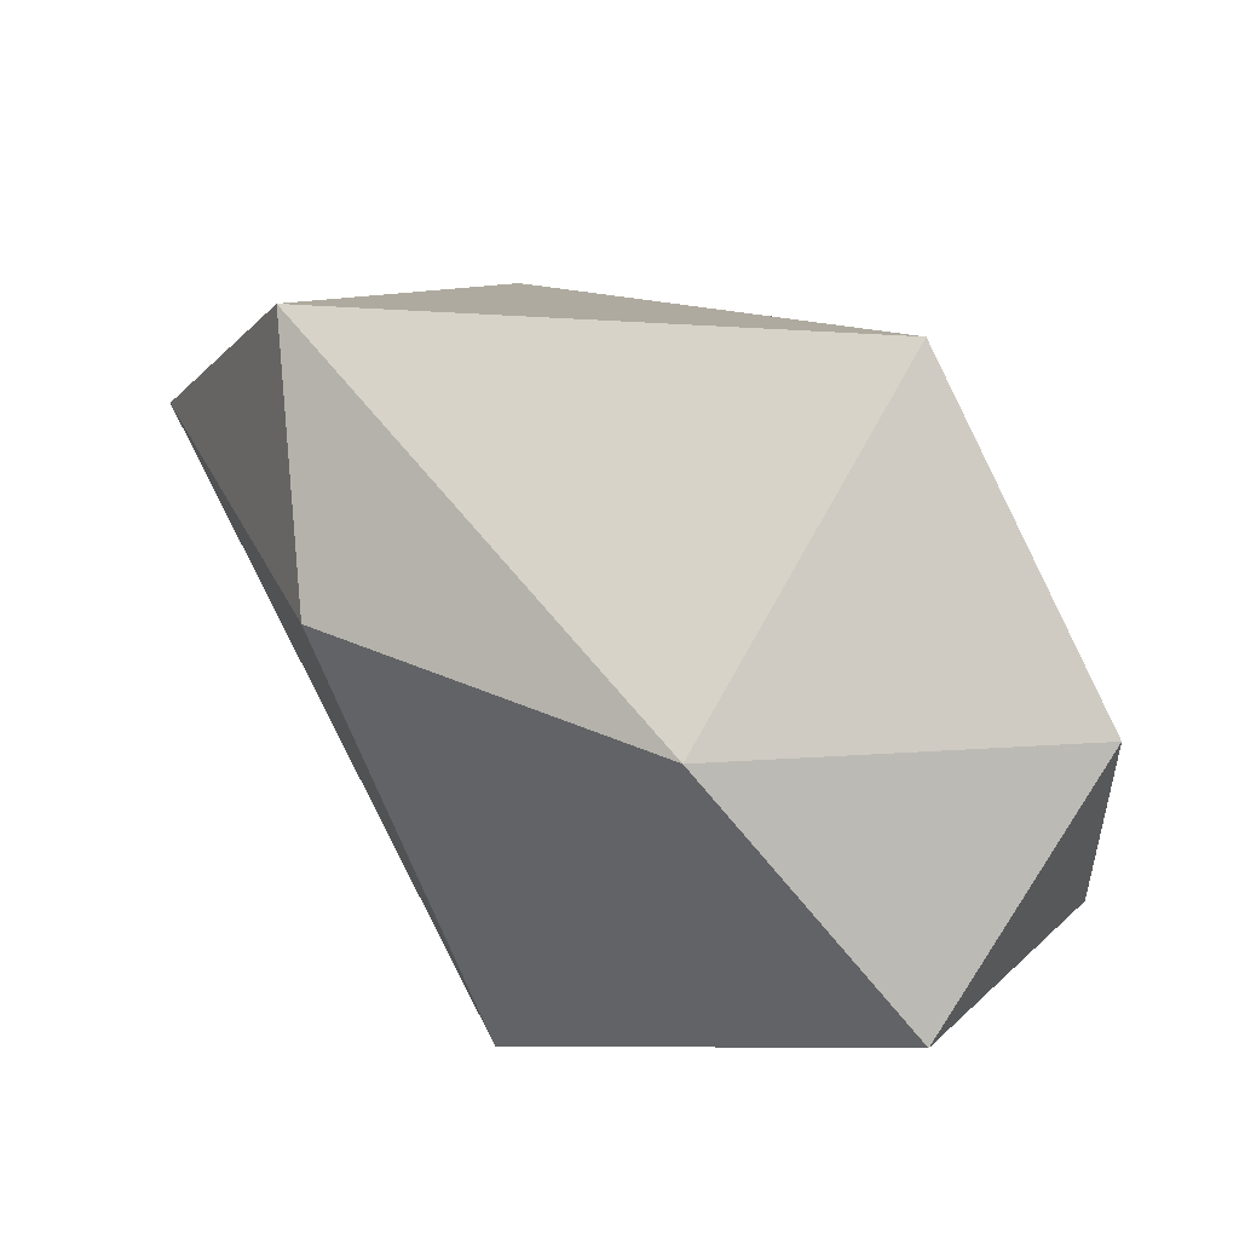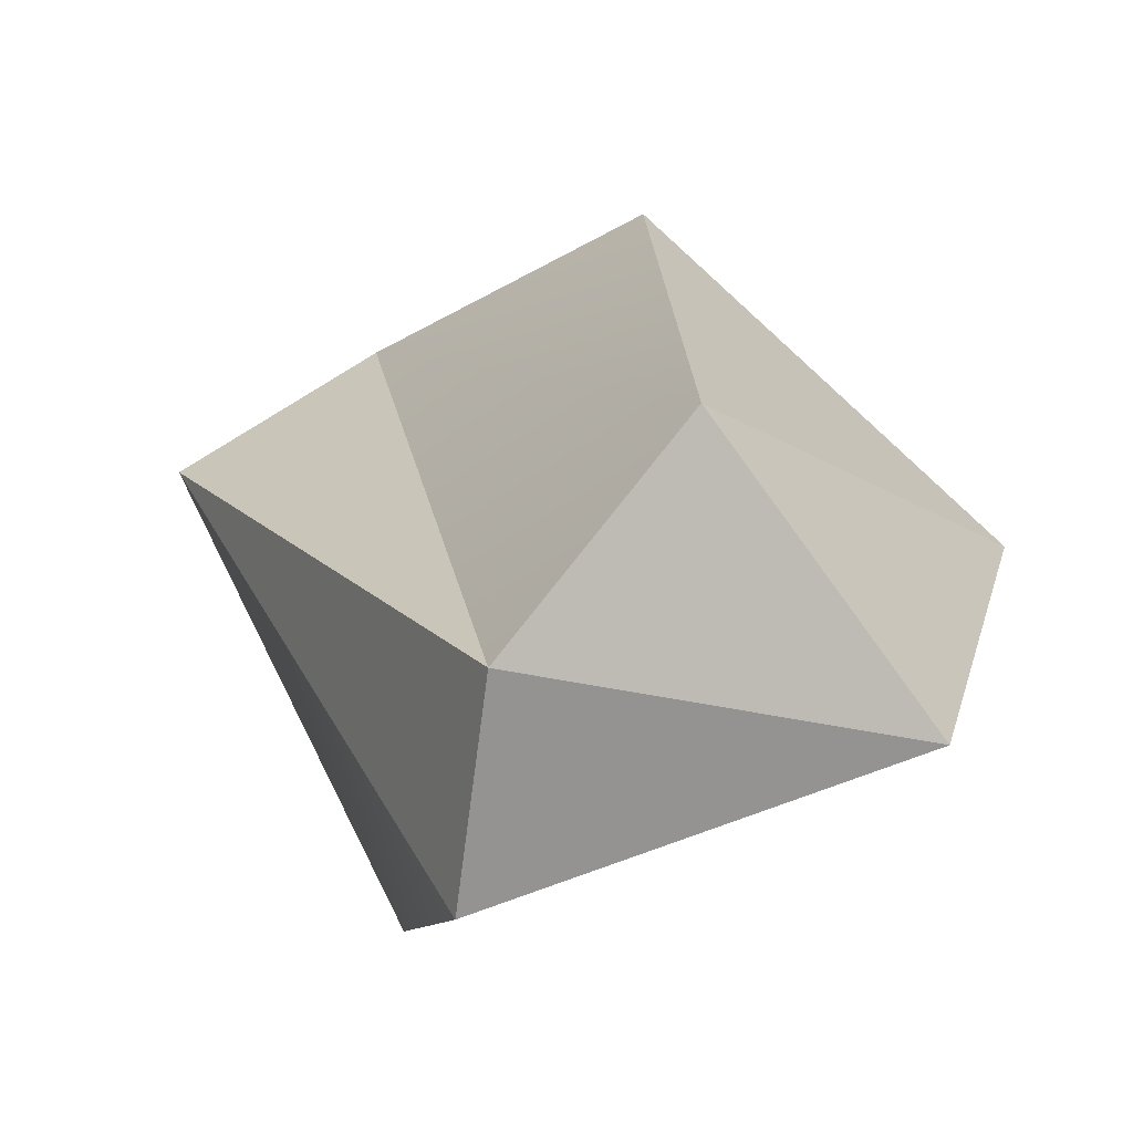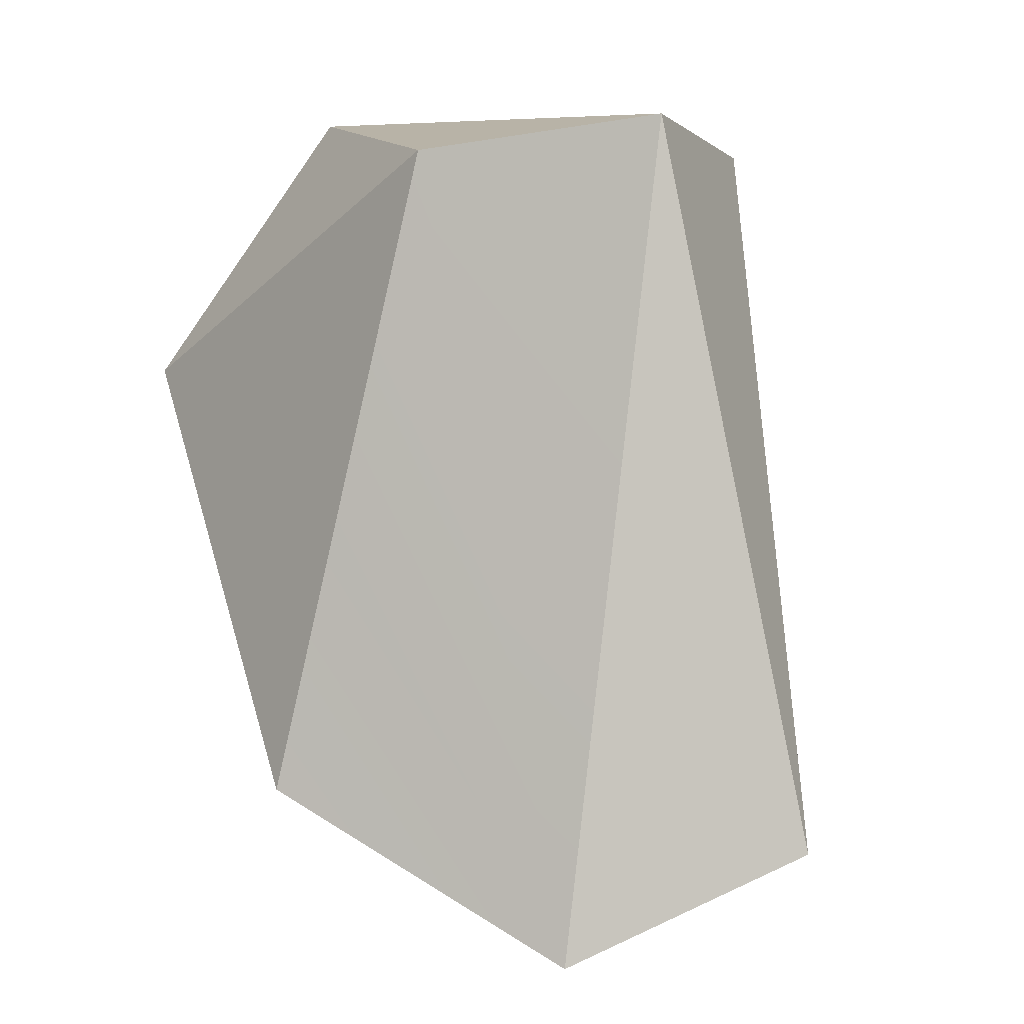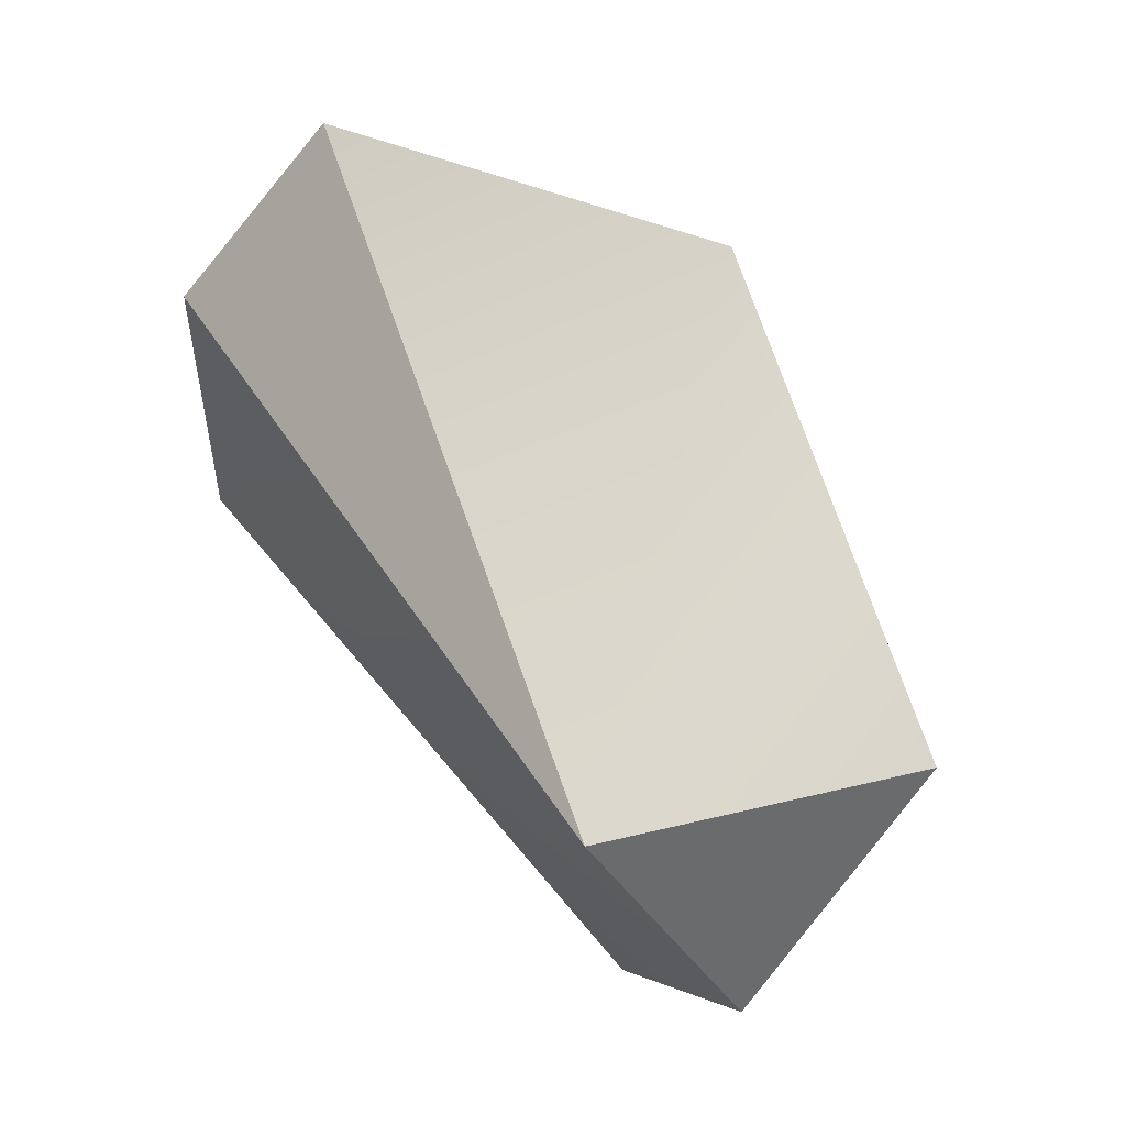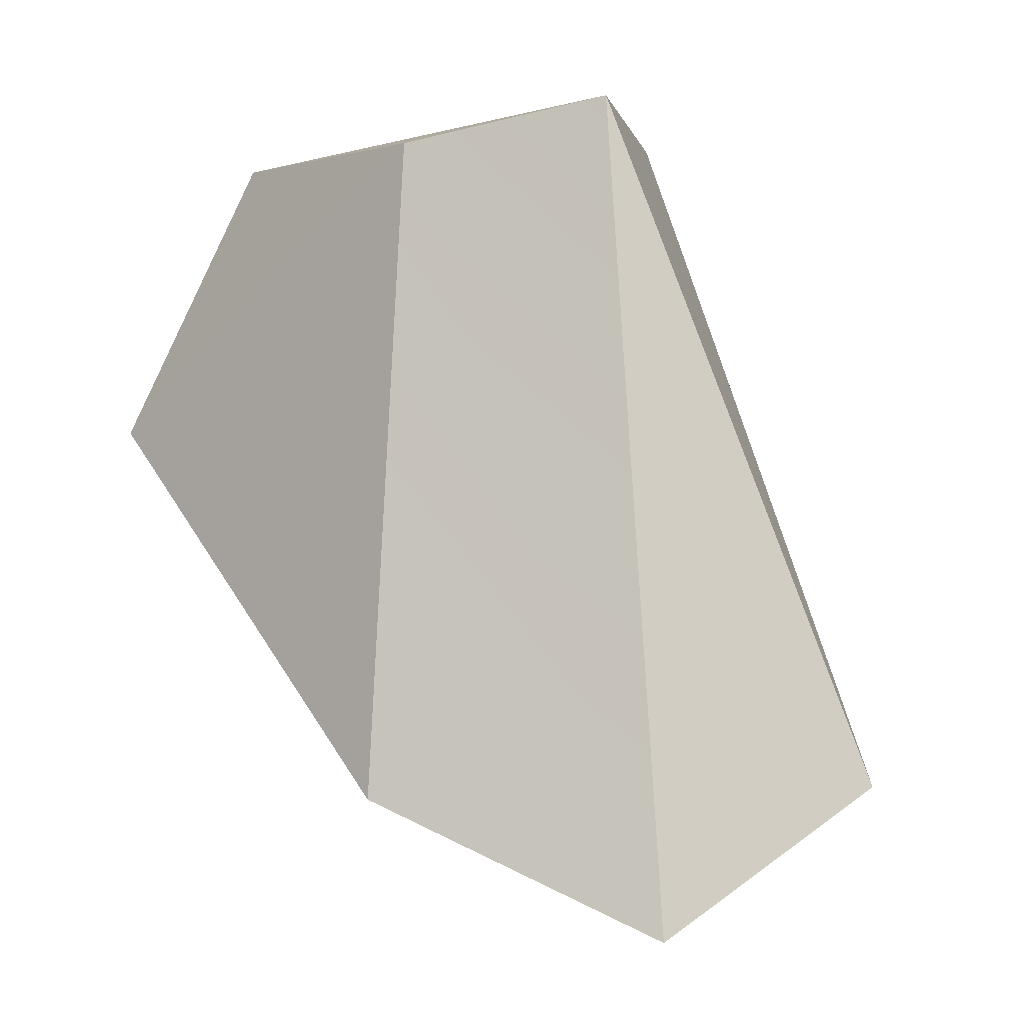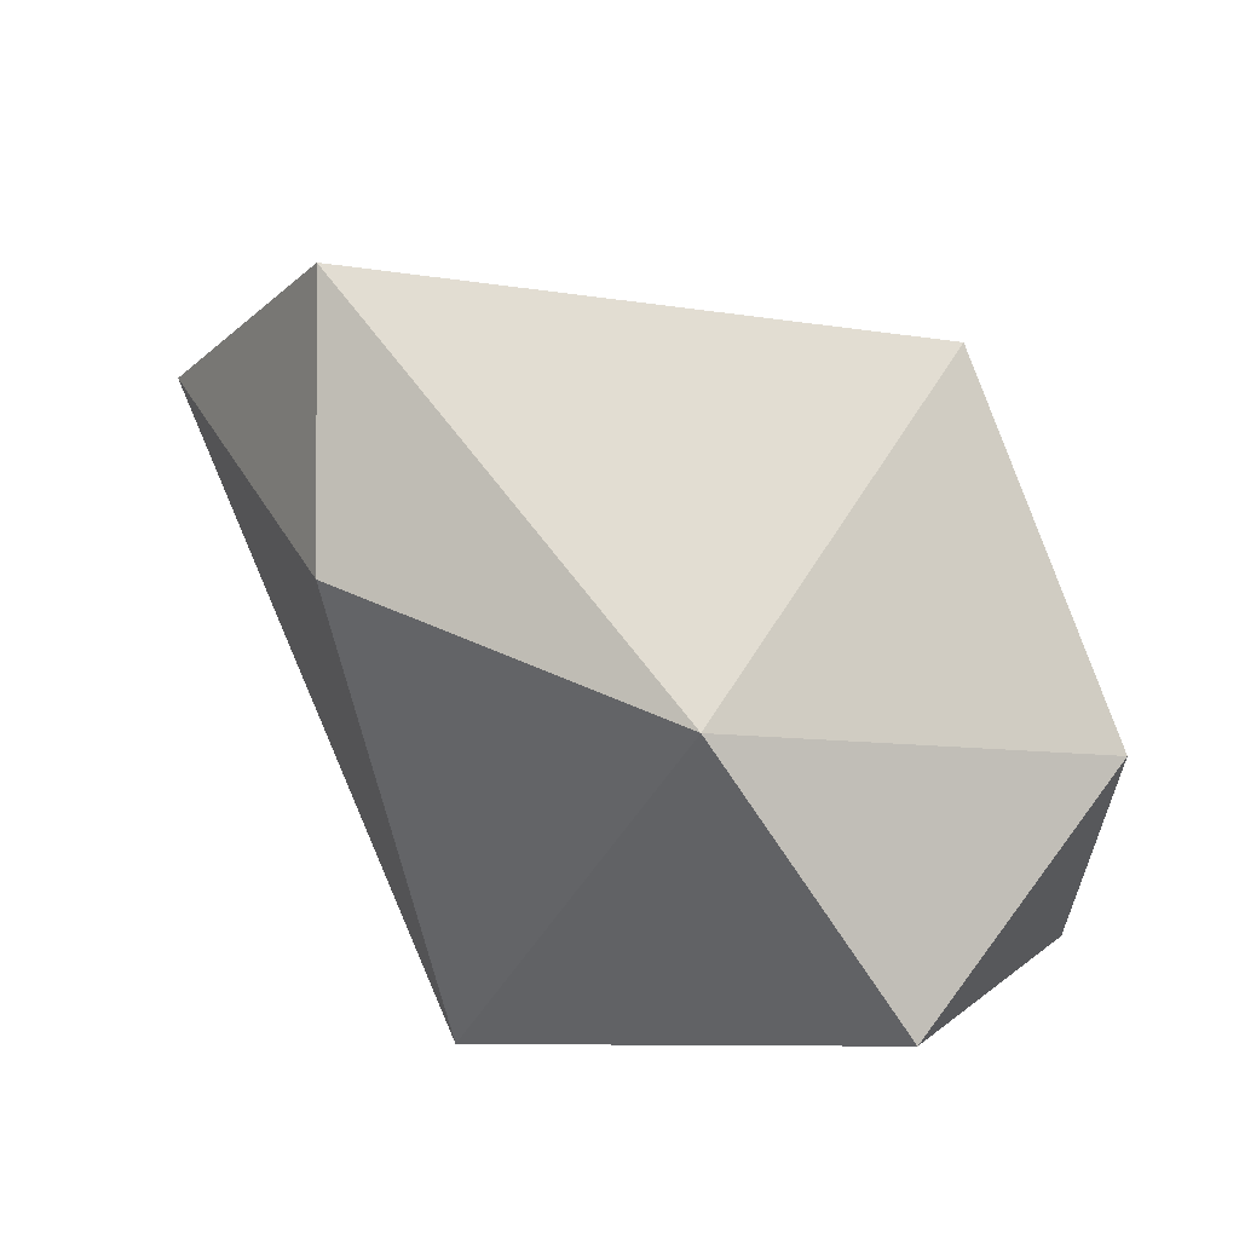
<metadata>
{"format":"obj","ext":"obj","renderer":"f3d","projection":"perspective","resolution":1024,"background":"white","views":[{"elev":-48.6,"azim":-43.8,"up":"+Z"},{"elev":67.5,"azim":-176.9,"up":"+Z"},{"elev":44.3,"azim":25.8,"up":"+Z"},{"elev":9.5,"azim":110.9,"up":"+Y"},{"elev":38.0,"azim":11.5,"up":"+Z"},{"elev":-53.5,"azim":-49.8,"up":"+Z"}]}
</metadata>
<code>
o astre1_Mesh.003
v -1.446 0.6829 1.101
v 0.113 1.324 1.013
v -0.3792 -0.7412 -1.013
v -0.3711 -1.806 0.05678
v 0.3892 0.9394 -0.5849
v -1.173 0.1326 -0.3011
v -1.72 -0.3126 0.4285
v 0.734 -0.6597 -1.388
v 0.03355 0.6921 1.624
v 1.406 -0.8362 -0.4558
v 0.7008 -1.547 -0.7428
v -0.5825 -0.1524 1.813
f 5 6 1
f 5 1 2
f 1 9 2
f 5 2 10
f 5 8 3
f 6 3 7
f 1 7 12
f 8 5 10
f 3 6 5
f 7 1 6
f 12 9 1
f 9 10 2
f 11 3 8
f 11 8 10
f 4 7 3
f 4 3 11
f 12 7 4
f 4 11 12
f 11 9 12
f 11 10 9

</code>
